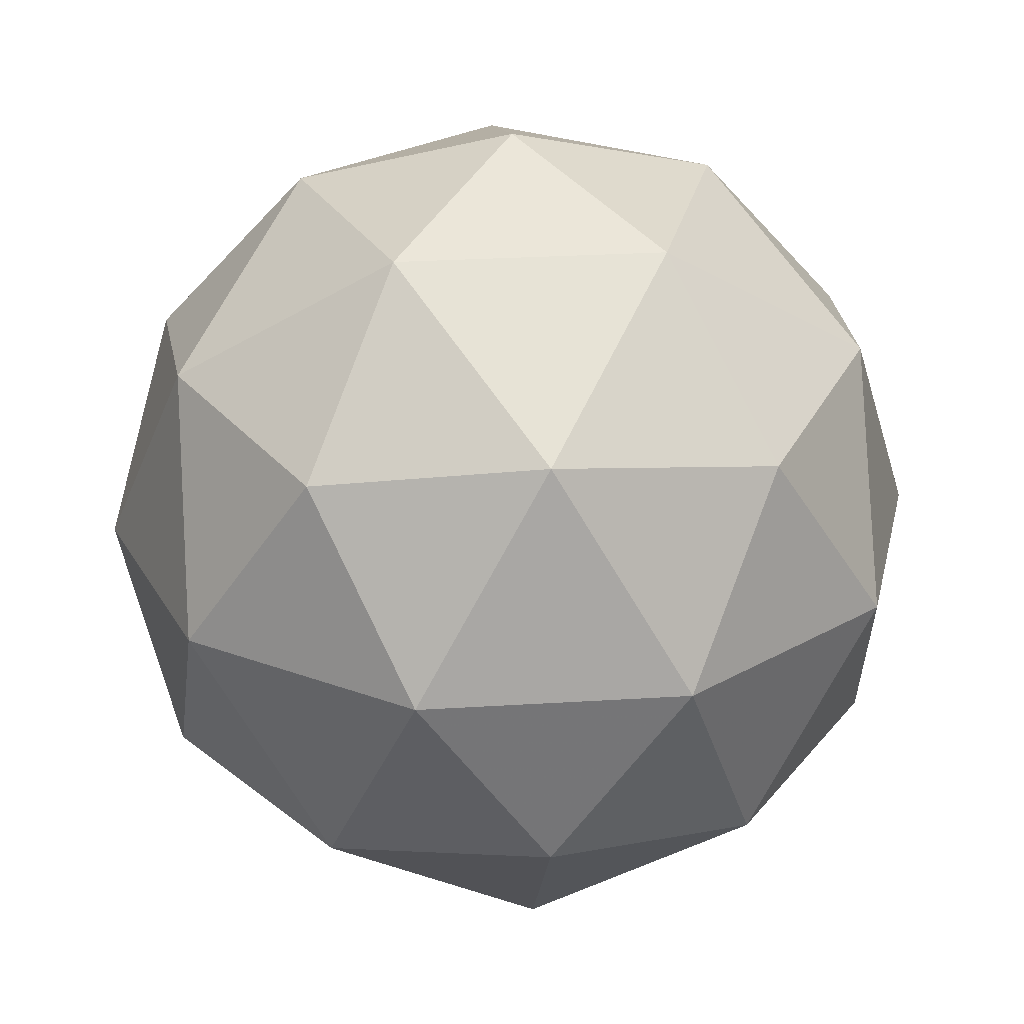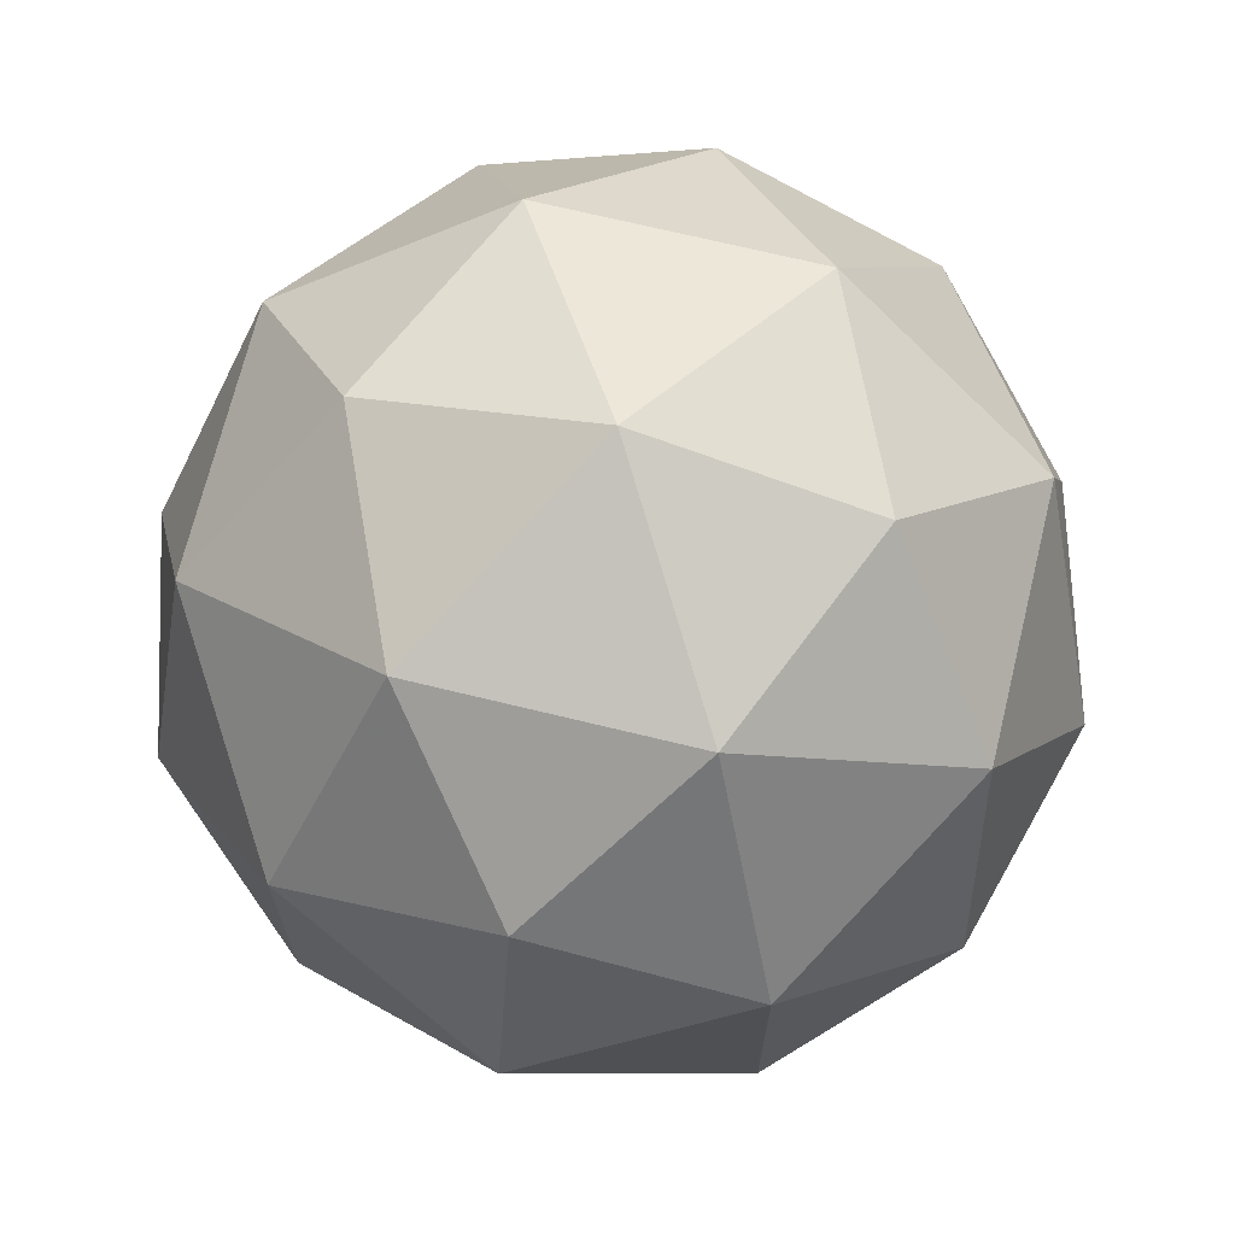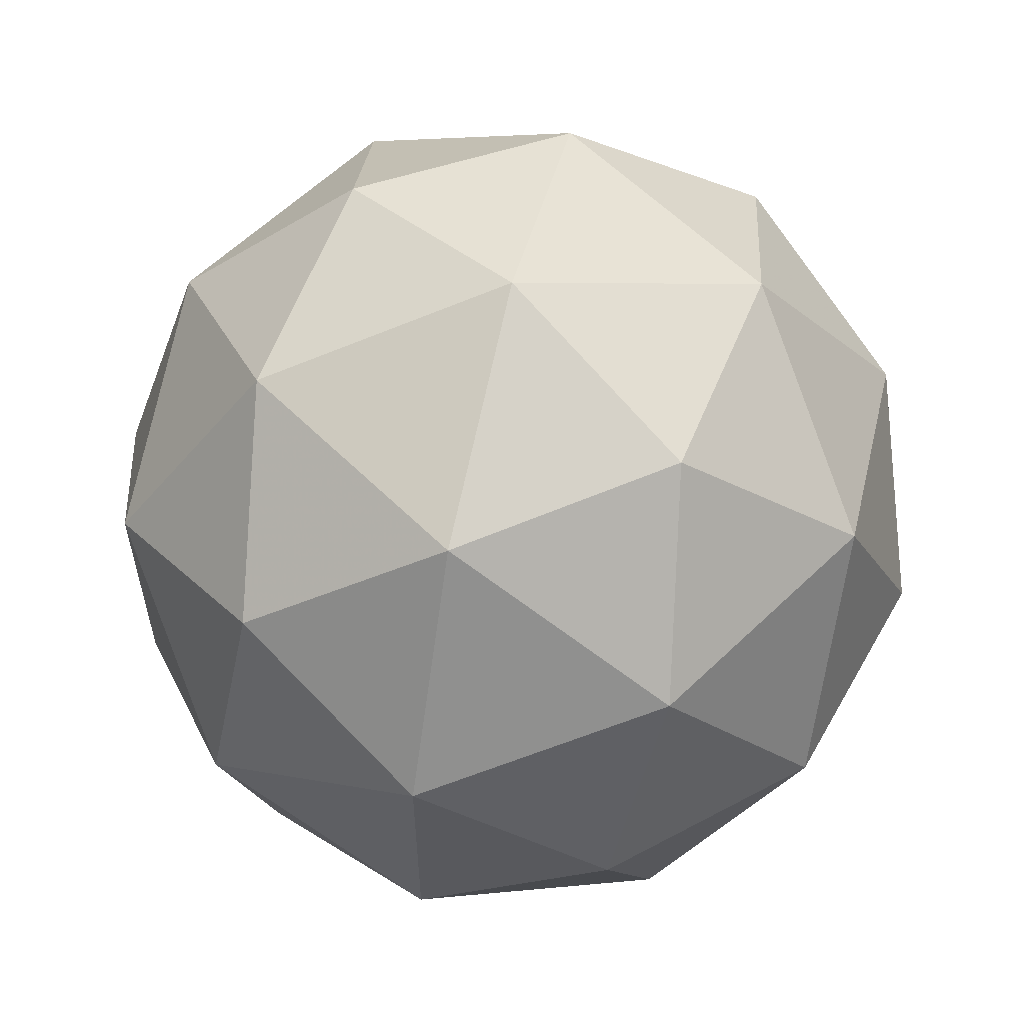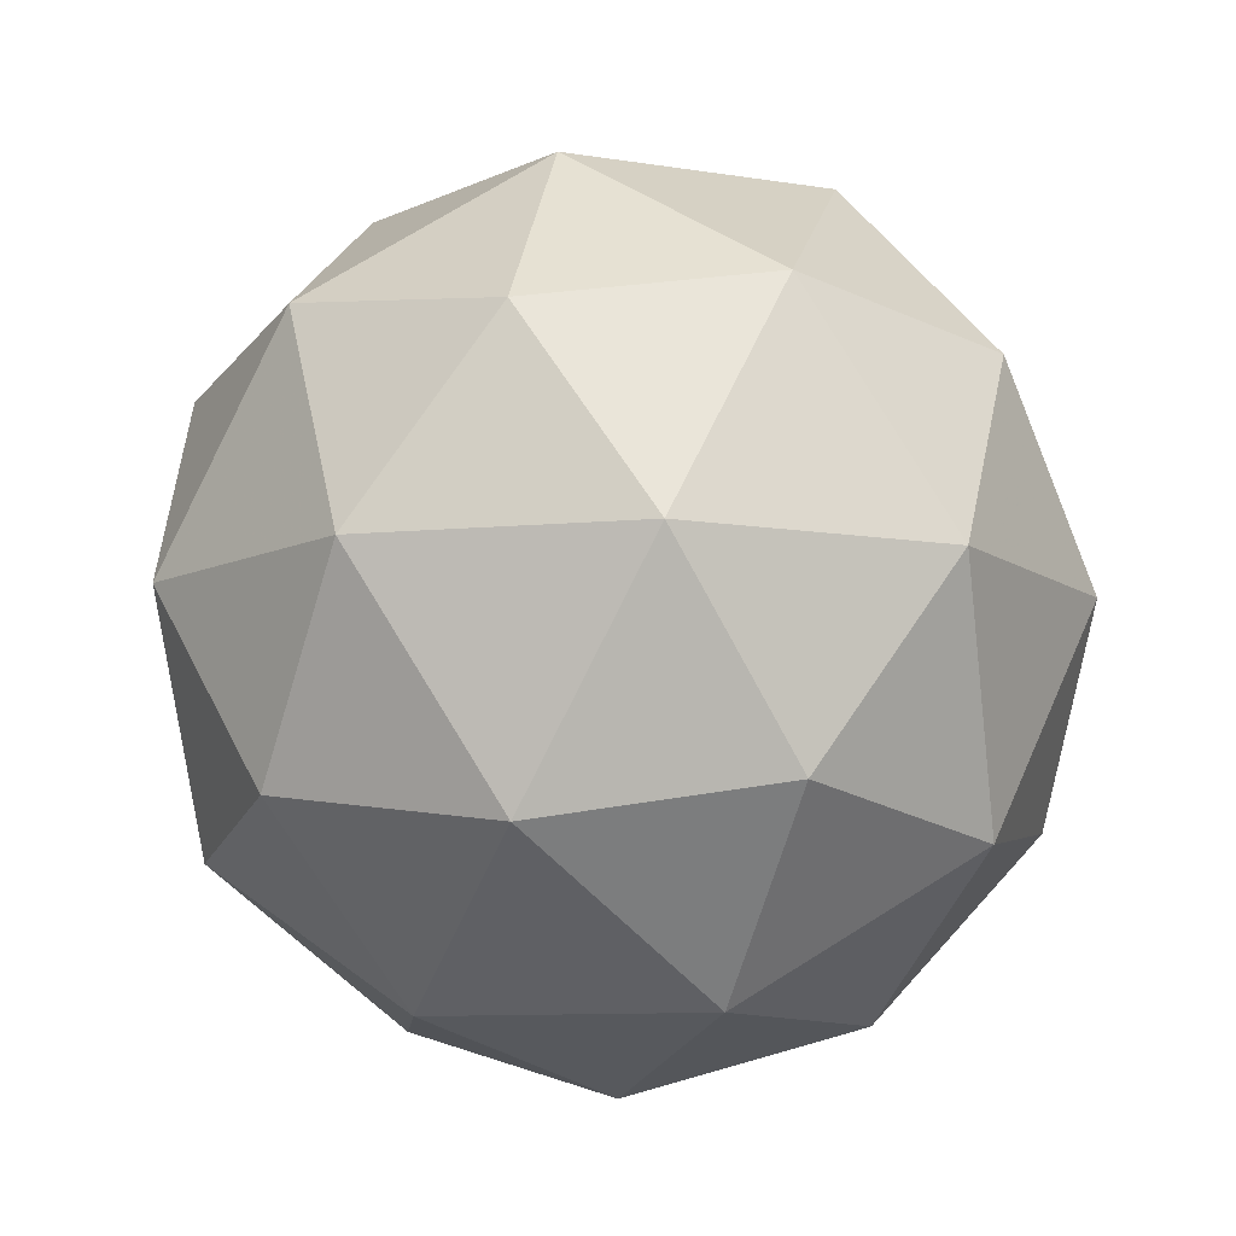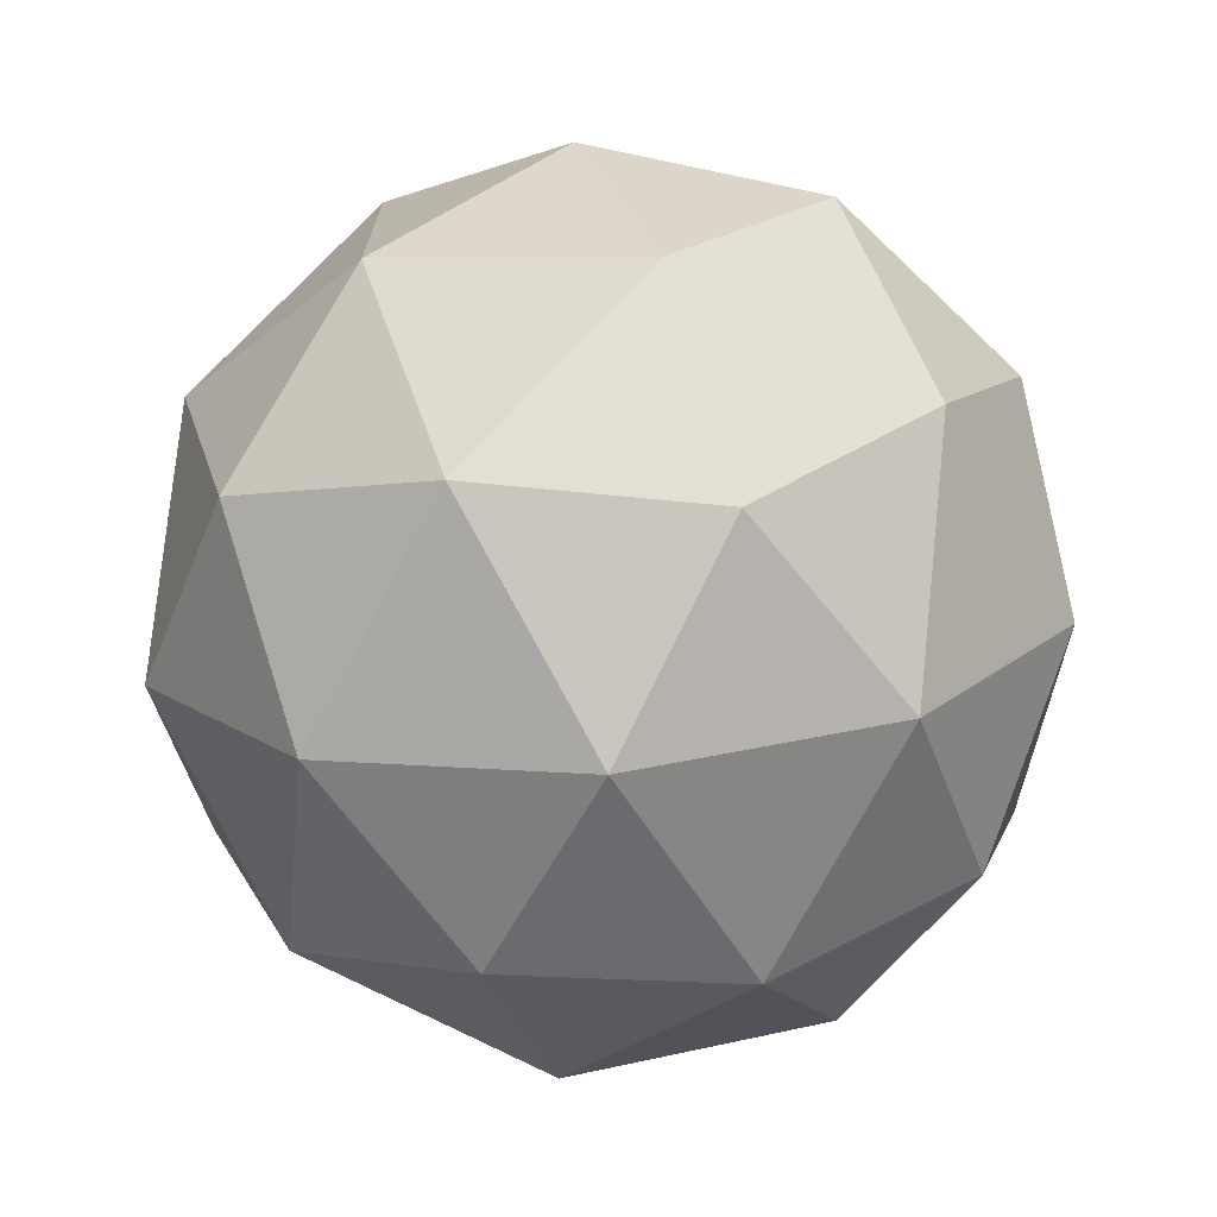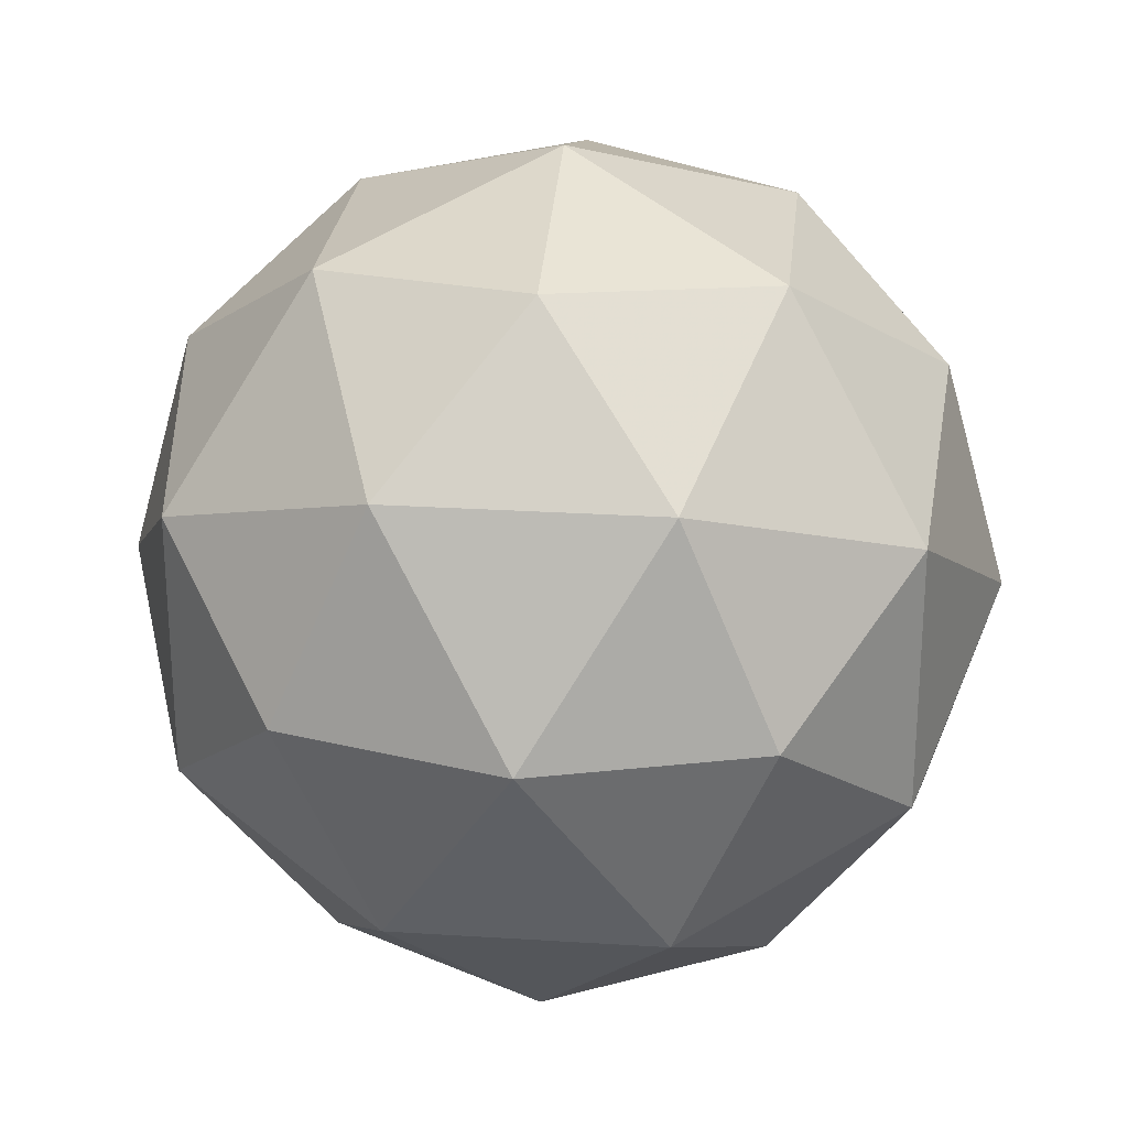
<metadata>
{"format":"obj","ext":"obj","renderer":"f3d","projection":"perspective","resolution":1024,"background":"white","views":[{"elev":26.5,"azim":-23.7,"up":"+Y"},{"elev":69.7,"azim":-108.0,"up":"+Z"},{"elev":59.6,"azim":-76.4,"up":"+Z"},{"elev":-10.3,"azim":-112.8,"up":"+Y"},{"elev":-72.3,"azim":120.6,"up":"+Z"},{"elev":25.5,"azim":154.1,"up":"+Z"}]}
</metadata>
<code>
g RIS-i10-g176-s1777
v -7540 801.8 -2010
v -7451 833.1 -1945
v -7574 833.1 -1905
v -7388 917.9 -1899
v -7361 901.4 -2010
v -7650 833.1 -2010
v -7574 833.1 -2115
v -7451 833.1 -2074
v -7340 1012 -1945
v -7598 917.9 -1831
v -7485 901.4 -1840
v -7540 1012 -1800
v -7728 917.9 -2010
v -7684 901.4 -1905
v -7740 1012 -1945
v -7598 917.9 -2188
v -7684 901.4 -2115
v -7663 1012 -2179
v -7388 917.9 -2120
v -7485 901.4 -2179
v -7416 1012 -2179
v -7416 1012 -1840
v -7663 1012 -1840
v -7740 1012 -2074
v -7540 1012 -2220
v -7340 1012 -2074
v -7482 1106 -1831
v -7395 1122 -1905
v -7506 1190 -1905
v -7692 1106 -1899
v -7595 1122 -1840
v -7629 1190 -1945
v -7692 1106 -2120
v -7719 1122 -2010
v -7629 1190 -2074
v -7482 1106 -2188
v -7595 1122 -2179
v -7506 1190 -2115
v -7352 1106 -2010
v -7395 1122 -2115
v -7429 1190 -2010
v -7540 1222 -2010
f 1 2 3
f 4 2 5
f 1 3 6
f 1 6 7
f 1 7 8
f 4 5 9
f 10 11 12
f 13 14 15
f 16 17 18
f 19 20 21
f 4 9 22
f 10 12 23
f 13 15 24
f 16 18 25
f 19 21 26
f 27 28 29
f 30 31 32
f 33 34 35
f 36 37 38
f 39 40 41
f 41 38 42
f 41 40 38
f 40 36 38
f 38 35 42
f 38 37 35
f 37 33 35
f 35 32 42
f 35 34 32
f 34 30 32
f 32 29 42
f 32 31 29
f 31 27 29
f 29 41 42
f 29 28 41
f 28 39 41
f 26 40 39
f 26 21 40
f 21 36 40
f 25 37 36
f 25 18 37
f 18 33 37
f 24 34 33
f 24 15 34
f 15 30 34
f 23 31 30
f 23 12 31
f 12 27 31
f 22 28 27
f 22 9 28
f 9 39 28
f 21 25 36
f 21 20 25
f 20 16 25
f 18 24 33
f 18 17 24
f 17 13 24
f 15 23 30
f 15 14 23
f 14 10 23
f 12 22 27
f 12 11 22
f 11 4 22
f 9 26 39
f 9 5 26
f 5 19 26
f 8 20 19
f 8 7 20
f 7 16 20
f 7 17 16
f 7 6 17
f 6 13 17
f 6 14 13
f 6 3 14
f 3 10 14
f 5 8 19
f 5 2 8
f 2 1 8
f 3 11 10
f 3 2 11
f 2 4 11
f 2 4 11

</code>
